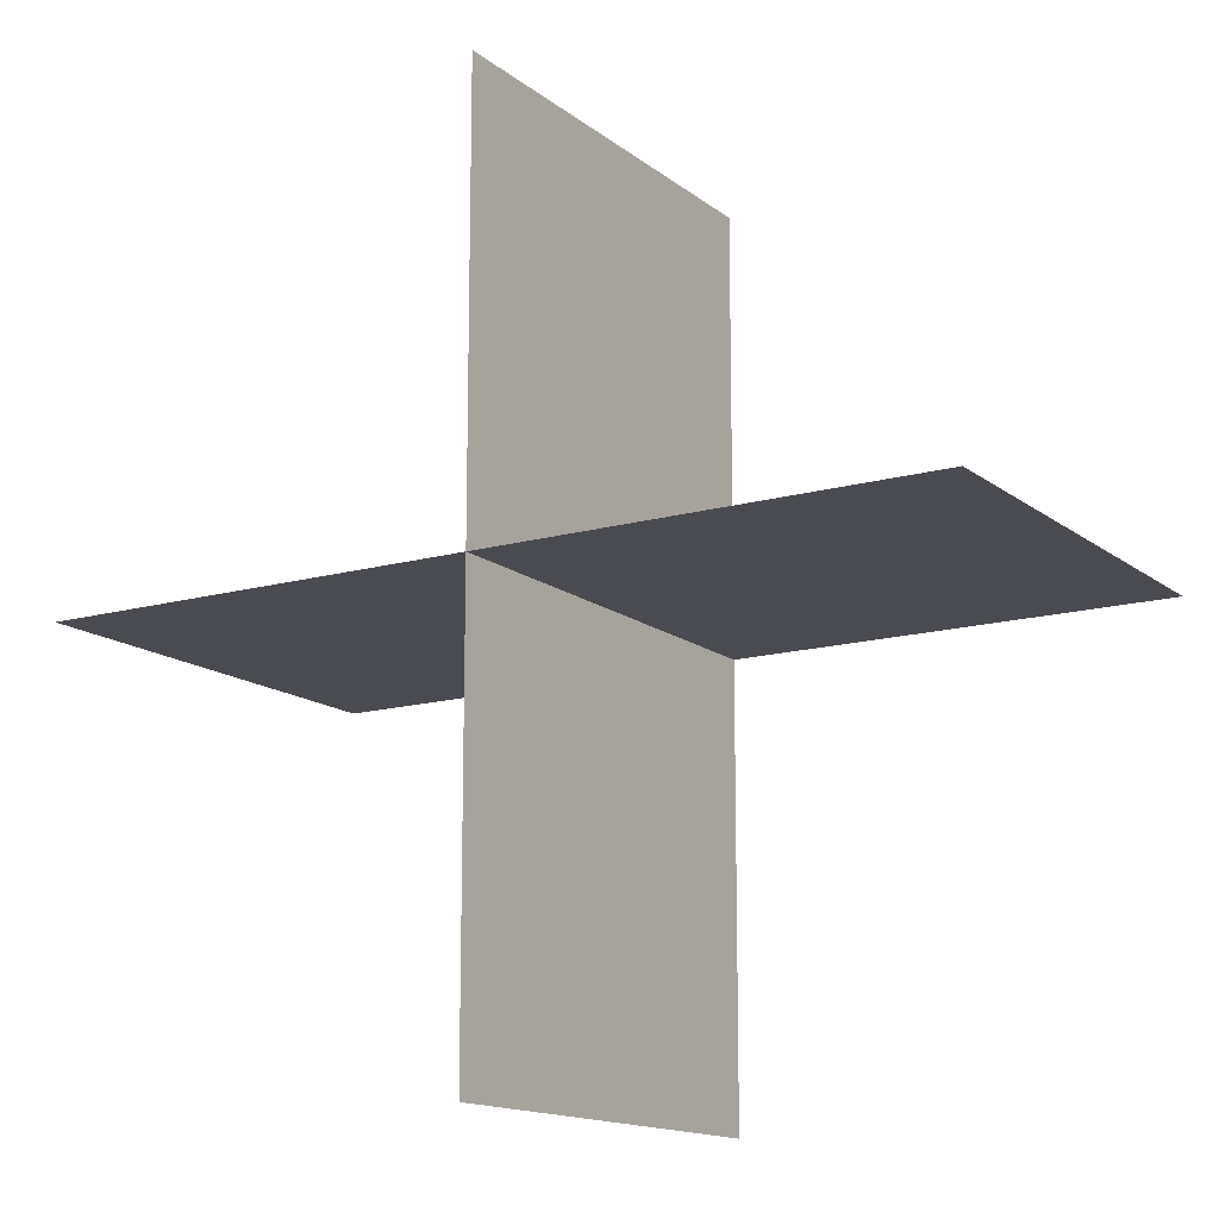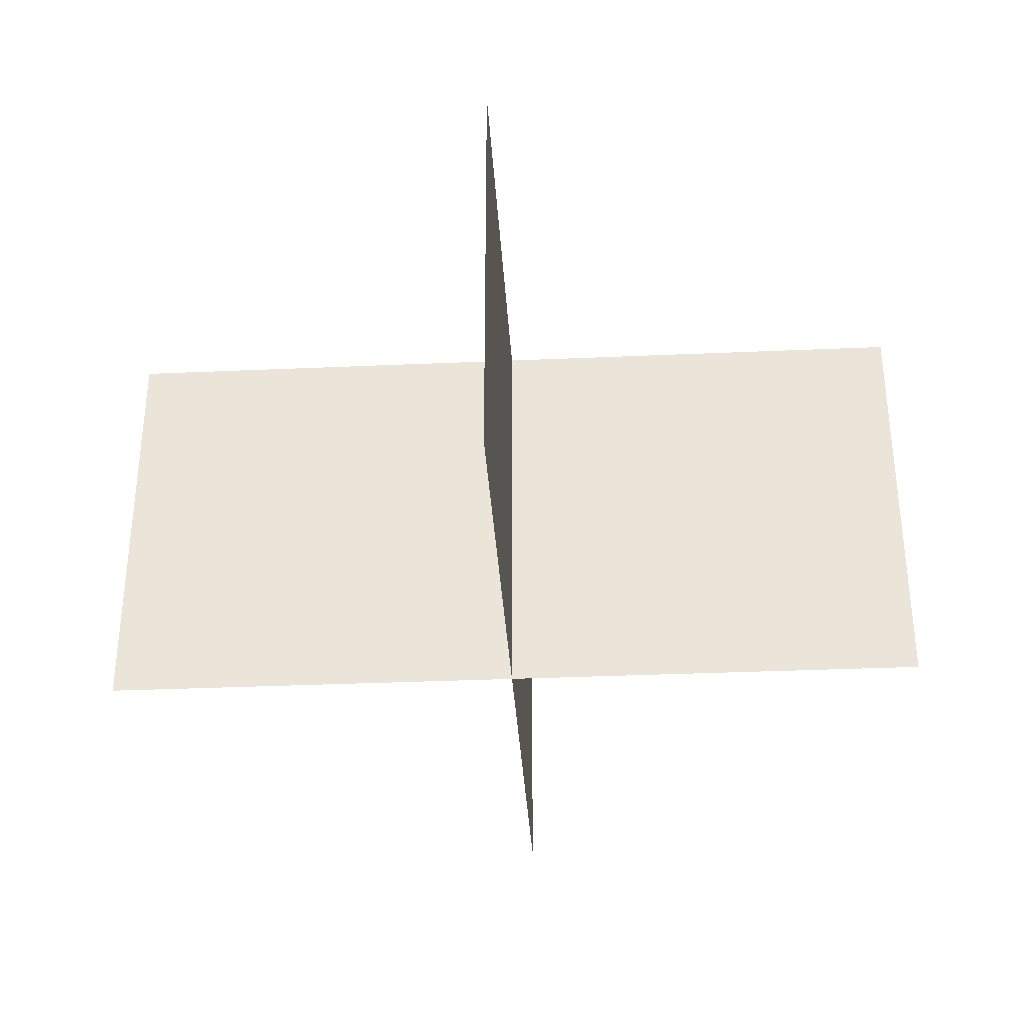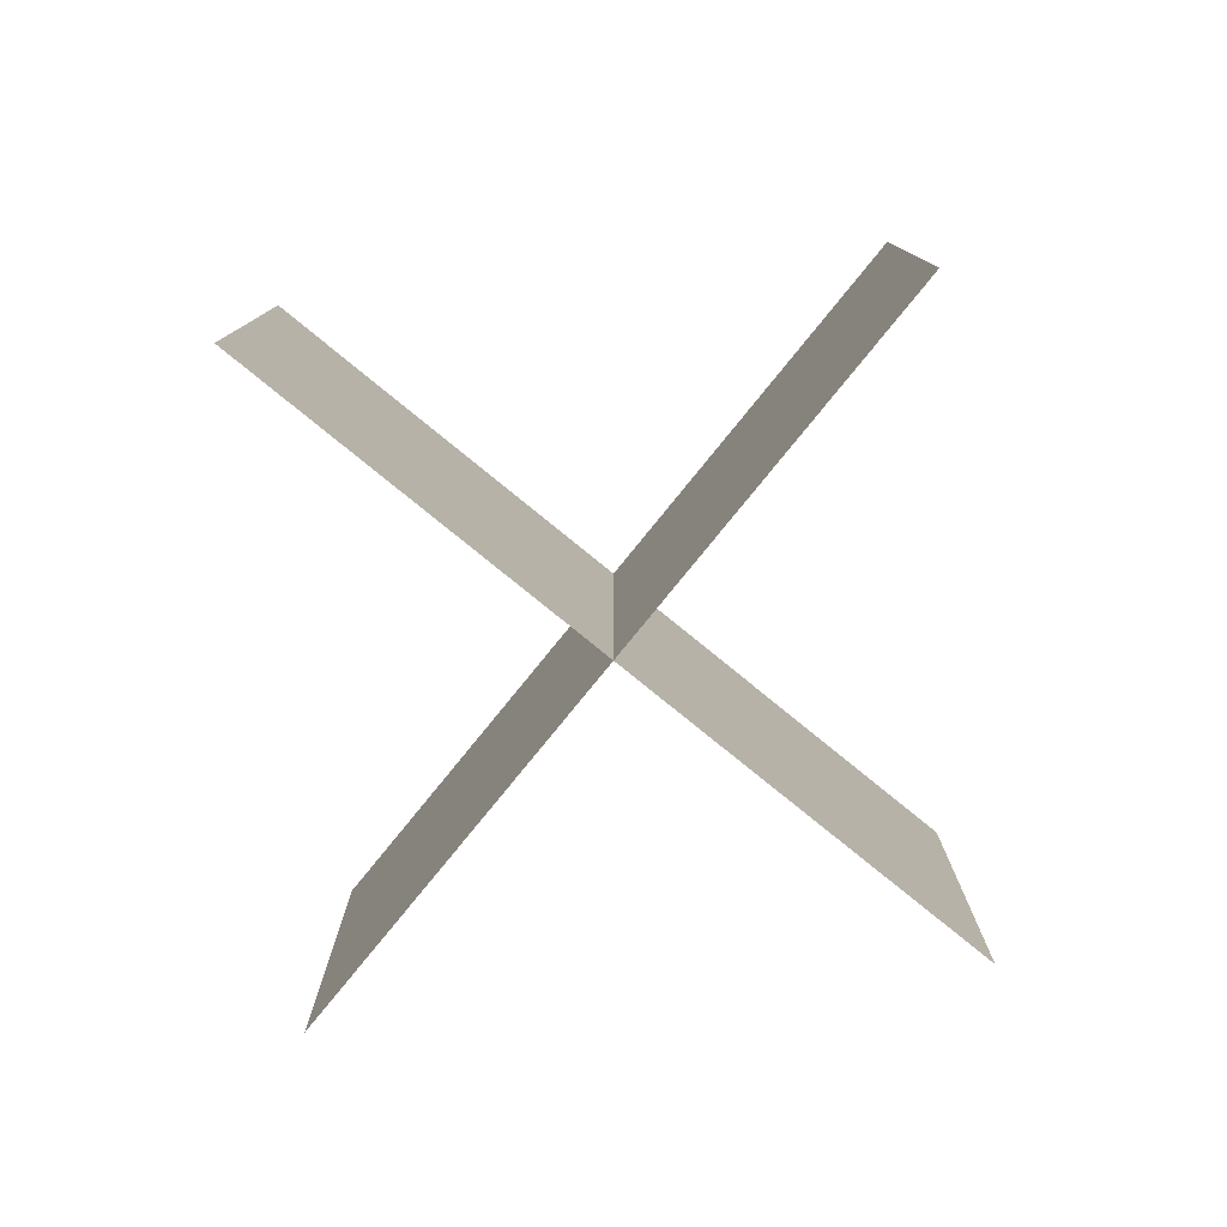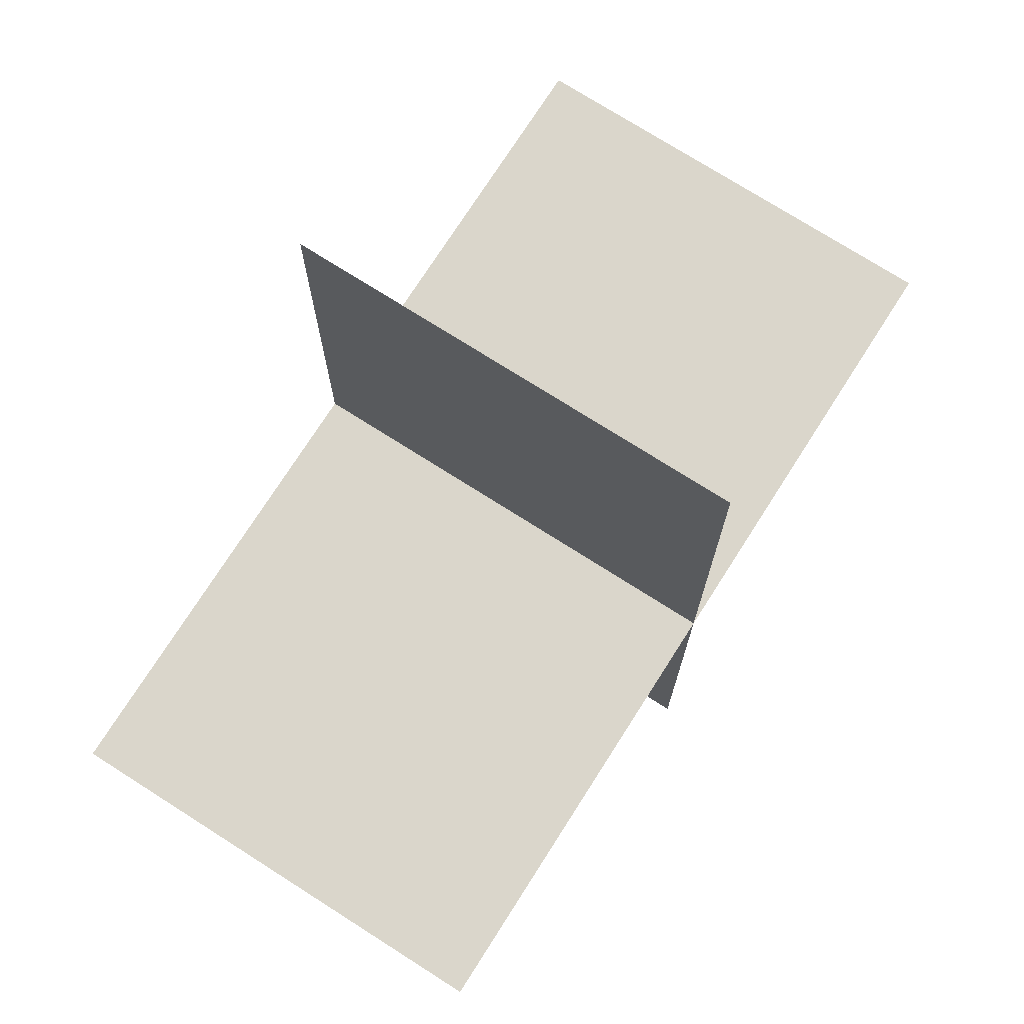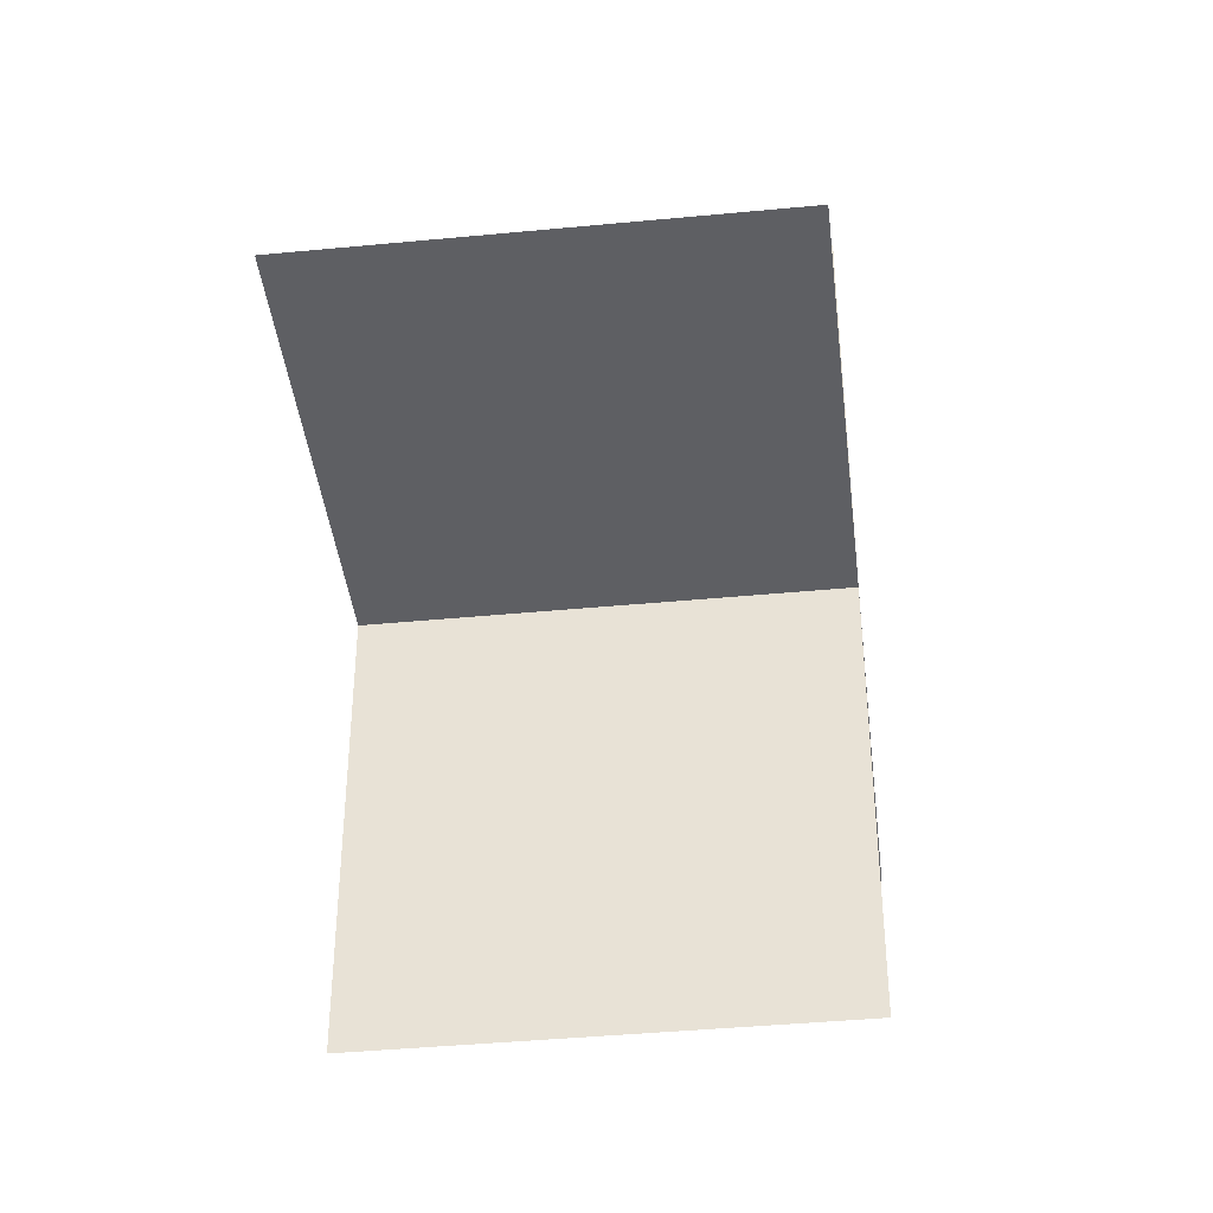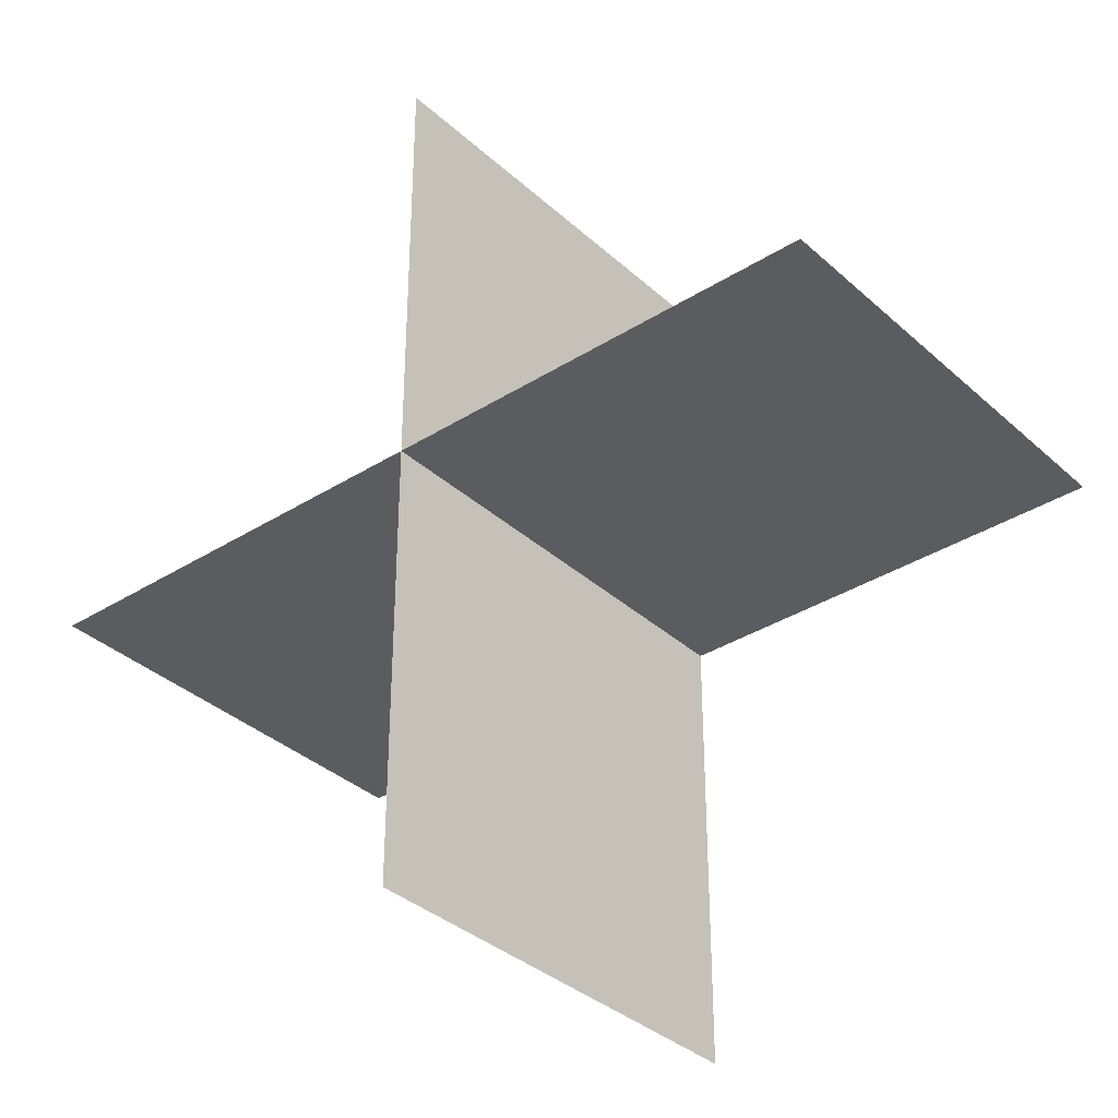
<metadata>
{"format":"obj","ext":"obj","renderer":"f3d","projection":"perspective","resolution":1024,"background":"white","views":[{"elev":-14.5,"azim":31.8,"up":"+Z"},{"elev":-34.2,"azim":93.4,"up":"+Y"},{"elev":-79.2,"azim":-129.1,"up":"+Y"},{"elev":74.0,"azim":122.5,"up":"+Z"},{"elev":-40.9,"azim":-83.3,"up":"+Z"},{"elev":-35.1,"azim":-140.0,"up":"+Z"}]}
</metadata>
<code>
v 0.05004 0 0
v 0.1501 0 -0
v 0.1501 0.1501 -0
v 0.05004 0.1501 0
v -0.1501 0 0
v -0.05004 0 0
v -0.05004 0.1501 0
v -0.1501 0.1501 -0
v 0 0 -0.05004
v -0 0 -0.1501
v -0 0.1501 -0.1501
v 0 0.1501 -0.05004
v -0 0 0.1501
v -0 0 0.05004
v -0 0.1501 0.05004
v -0 0.1501 0.1501
g Plane
f 4 1 2
f 2 3 4
f 8 5 6
f 6 7 8
f 7 6 1
f 1 4 7
g Plane.001
f 12 9 10
f 10 11 12
f 16 13 14
f 14 15 16
f 15 14 9
f 9 12 15

</code>
